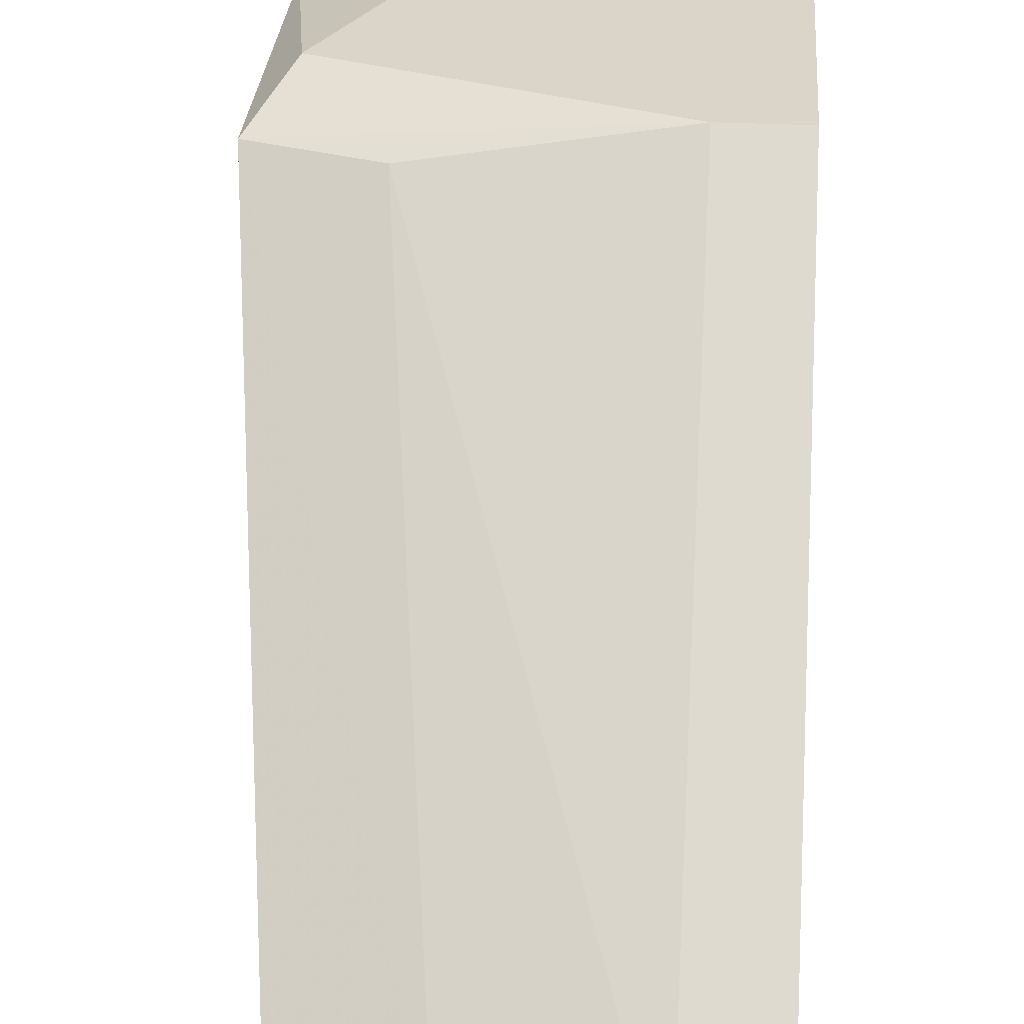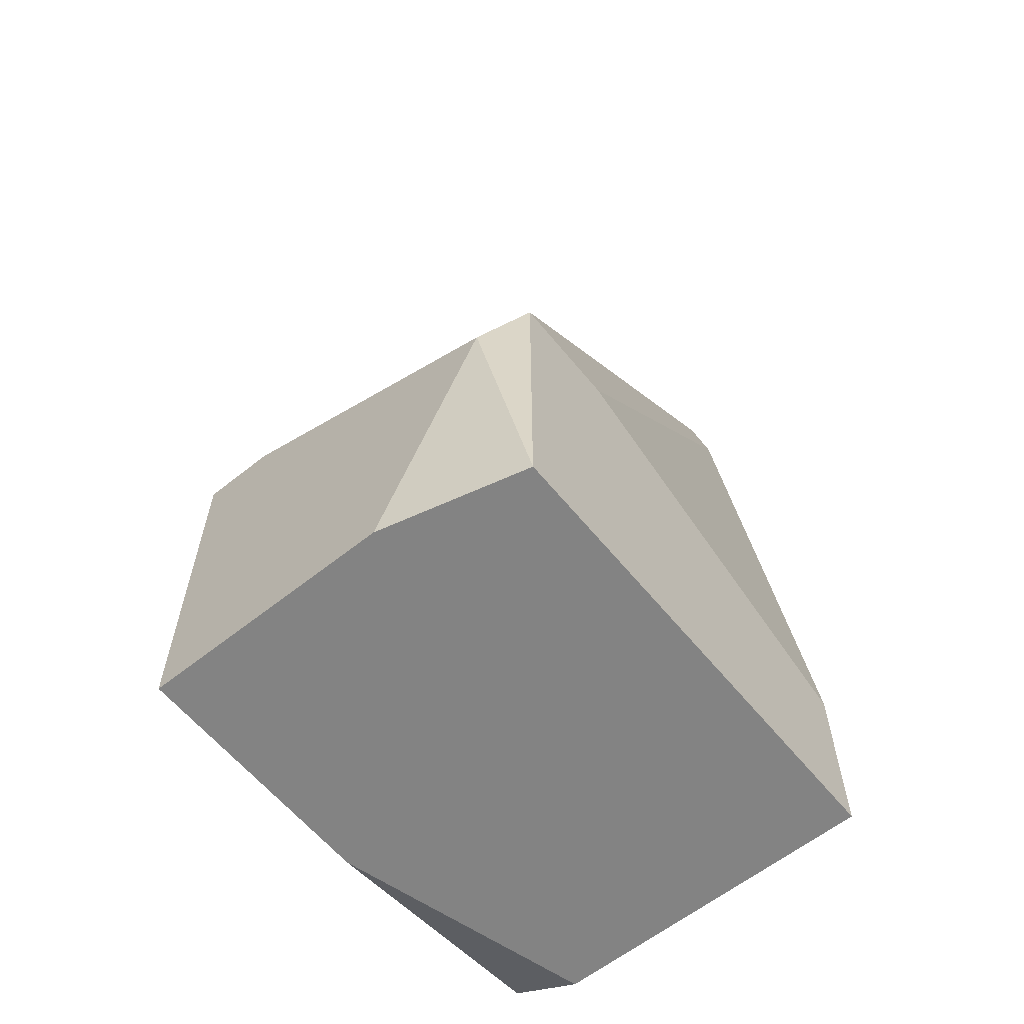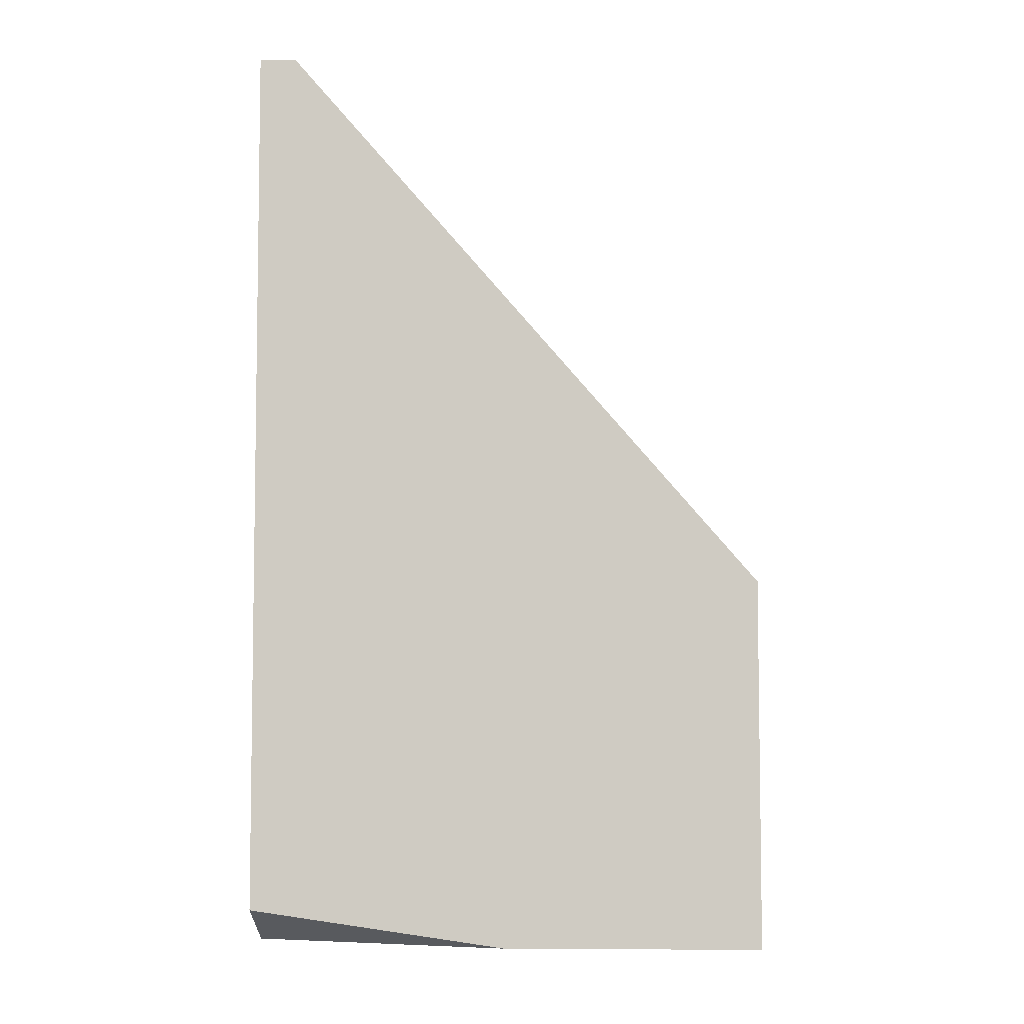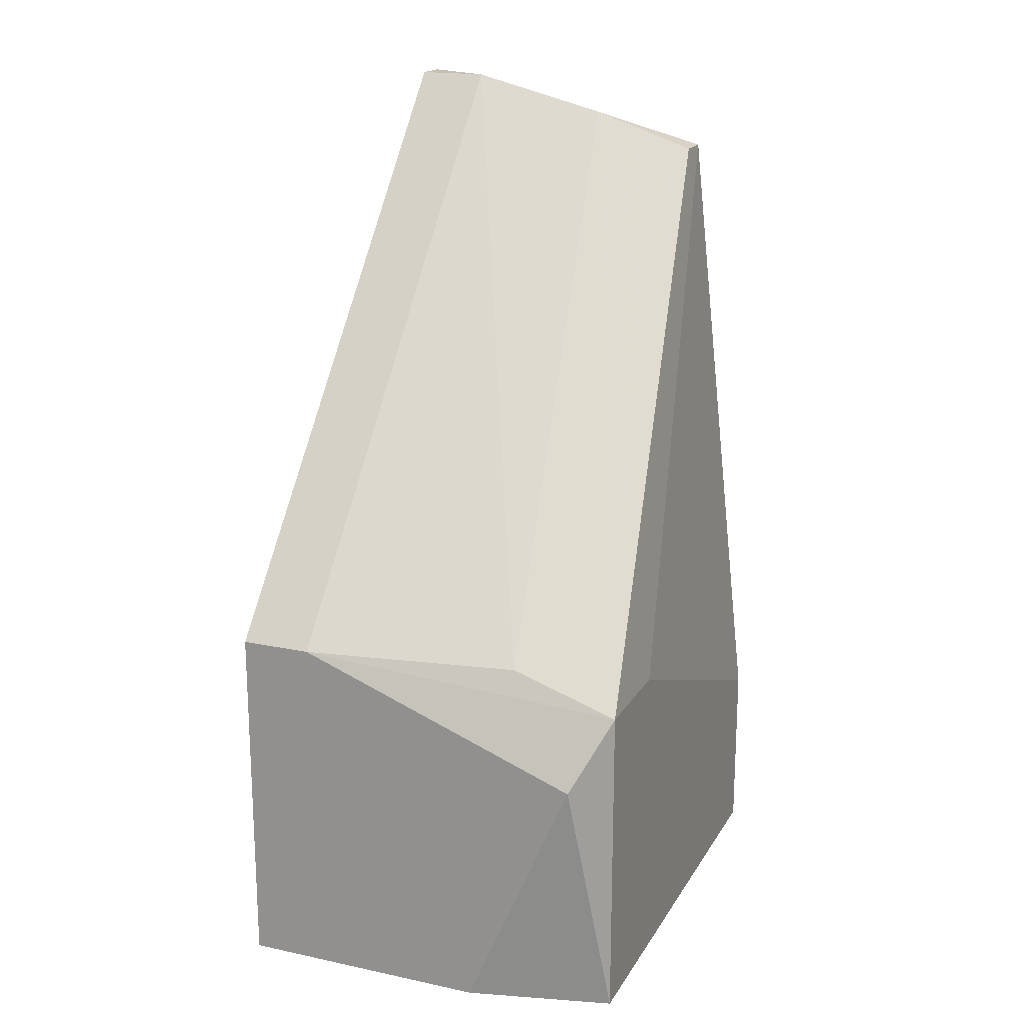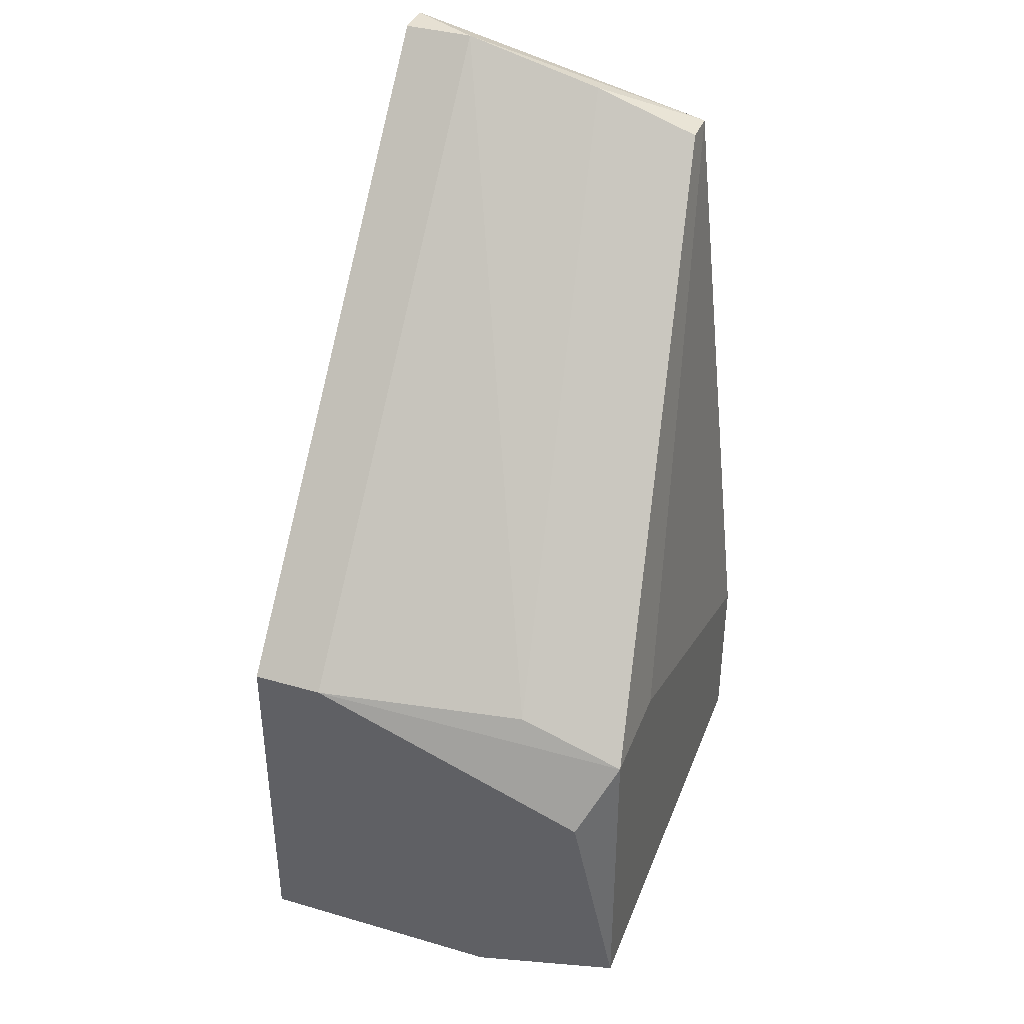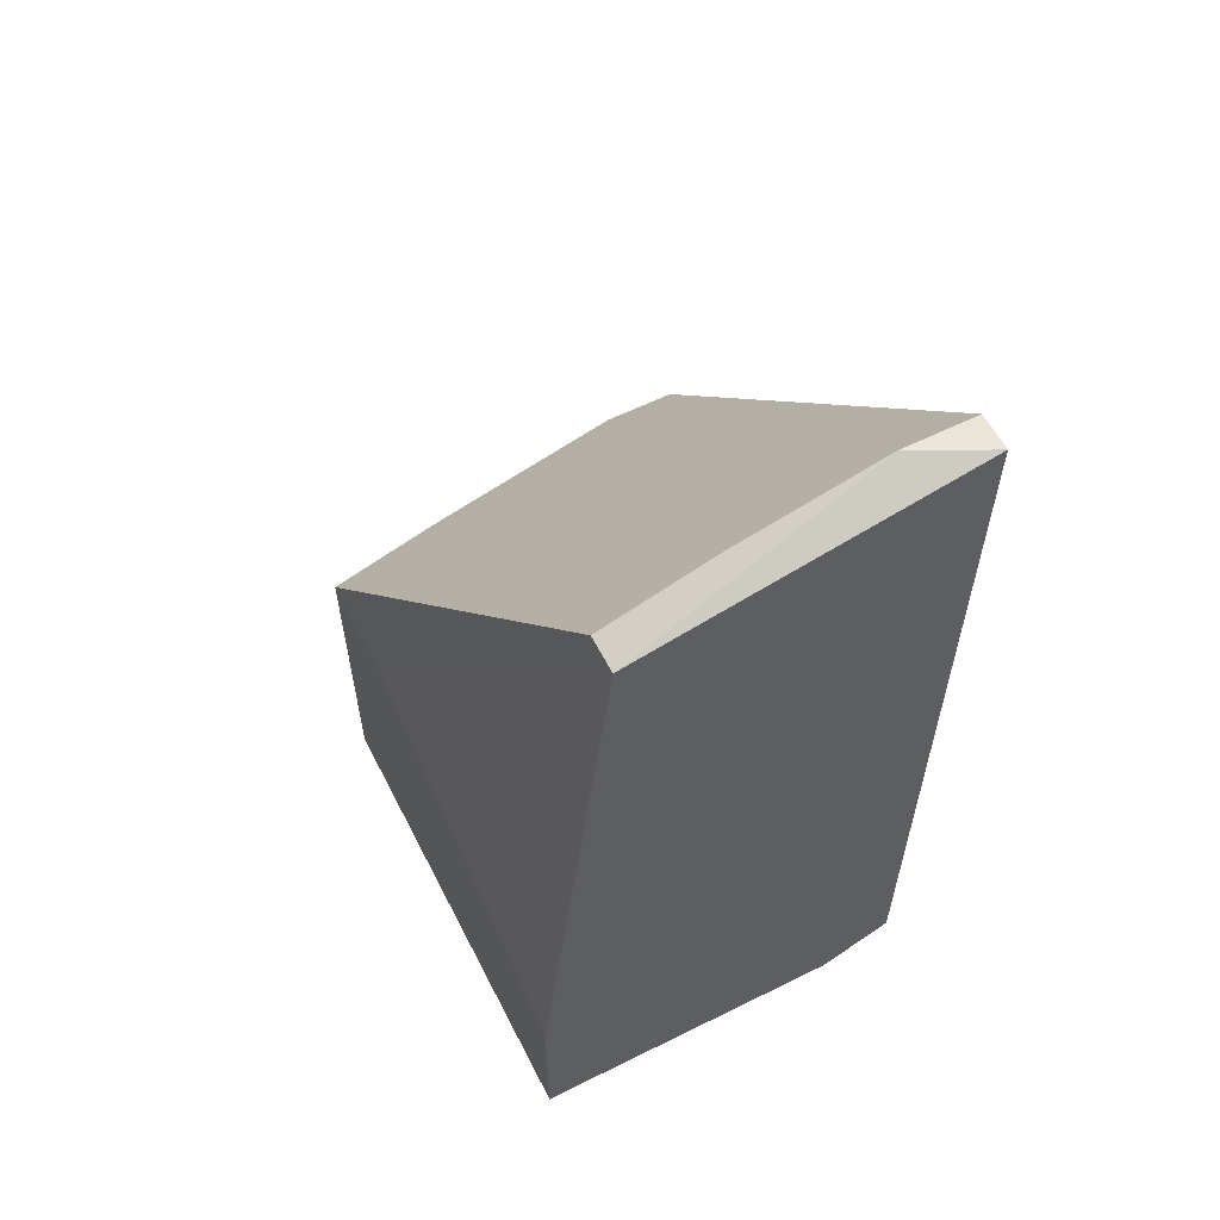
<metadata>
{"format":"obj","ext":"obj","renderer":"f3d","projection":"perspective","resolution":1024,"background":"white","views":[{"elev":29.1,"azim":4.1,"up":"+Y"},{"elev":-61.0,"azim":-140.9,"up":"+Z"},{"elev":-5.6,"azim":92.2,"up":"+Z"},{"elev":18.4,"azim":-157.9,"up":"+Z"},{"elev":38.5,"azim":-160.0,"up":"+Z"},{"elev":58.9,"azim":-27.0,"up":"+Z"}]}
</metadata>
<code>
v 0.007465 0.004007 0.003401
v 0.007465 0.0214 0.01583
v 0.007465 0.00525 0.03446
v 1.3e-05 0.02016 0.01583
v 0.002497 0.00525 0.03322
v -0.00123 0.004007 0.03197
v -0.00123 0.00525 0.03197
v 0.00995 0.004007 0.004645
v 0.00995 0.004007 0.03446
v 0.00995 0.0214 0.003401
v 0.00995 0.0214 0.01583
v 0.00995 0.0127 0.003401
v 0.00995 0.00525 0.03446
v -0.003715 0.004007 0.003401
v -0.003715 0.004007 0.009615
v -0.003715 0.01643 0.01459
v -0.003715 0.02016 0.003401
v -0.003715 0.02016 0.01459
v 0.001254 0.0214 0.003401
v -0.002473 0.0214 0.0121
f 4 18 5
f 1 14 19
f 1 19 10
f 14 1 6
f 10 19 11
f 3 6 9
f 6 1 9
f 10 11 9
f 9 1 8
f 10 9 8
f 19 14 17
f 14 18 17
f 18 14 15
f 14 6 15
f 11 19 20
f 19 17 20
f 17 18 20
f 18 6 7
f 3 11 2
f 11 20 2
f 20 18 2
f 4 3 2
f 18 4 2
f 11 3 13
f 3 9 13
f 9 11 13
f 6 18 16
f 18 15 16
f 15 6 16
f 1 10 12
f 8 1 12
f 10 8 12
f 6 3 5
f 18 7 5
f 7 6 5
f 3 4 5

</code>
